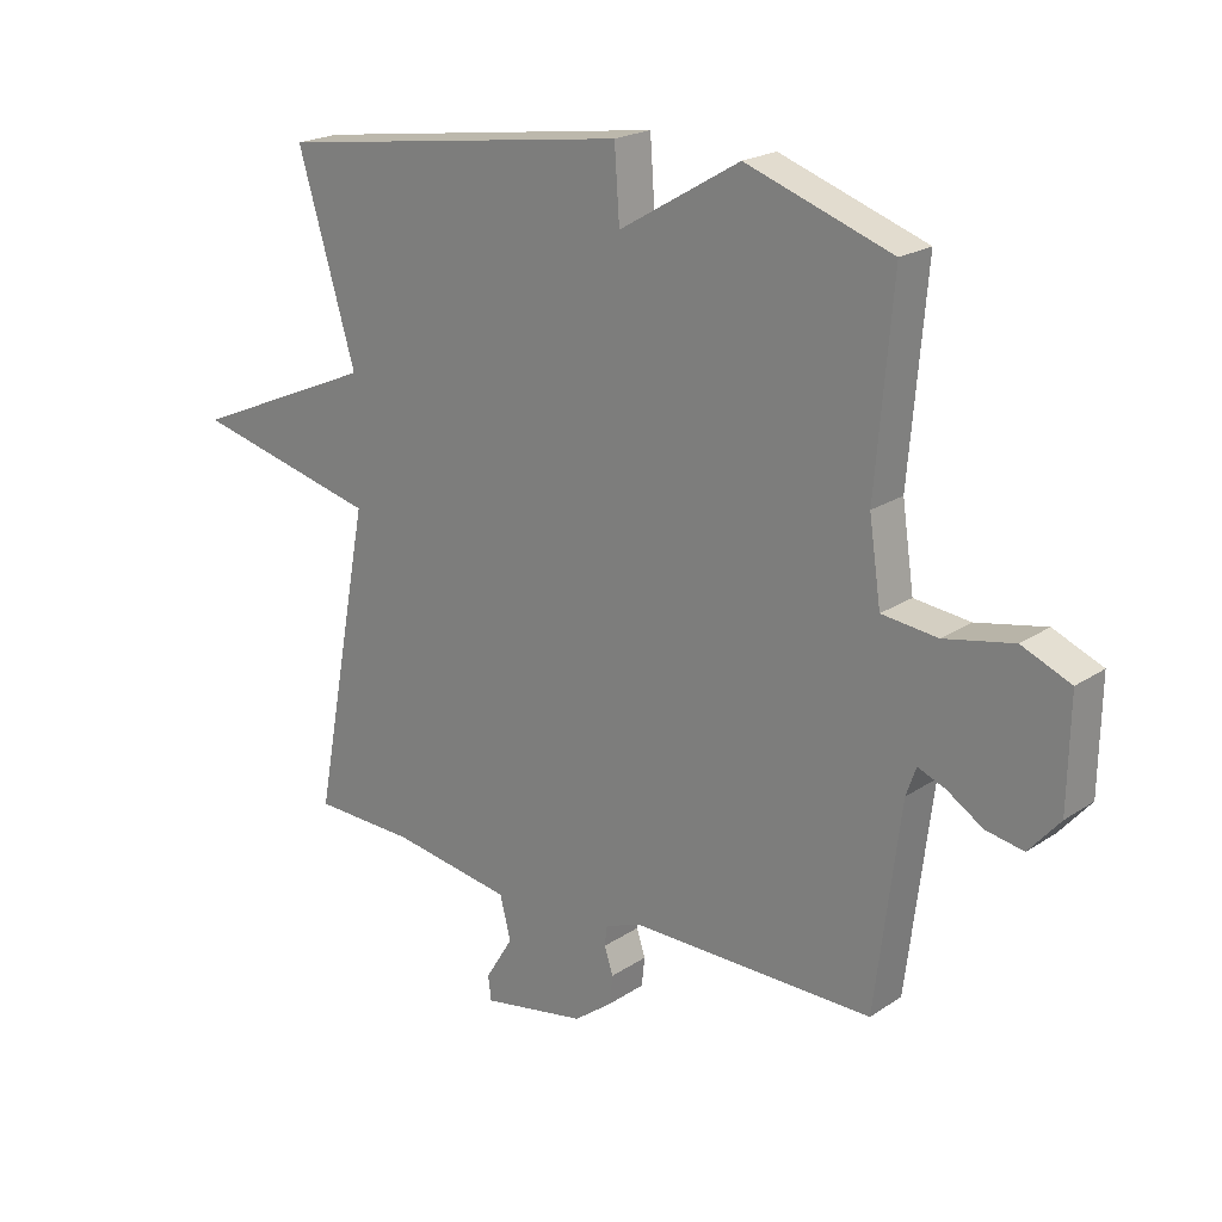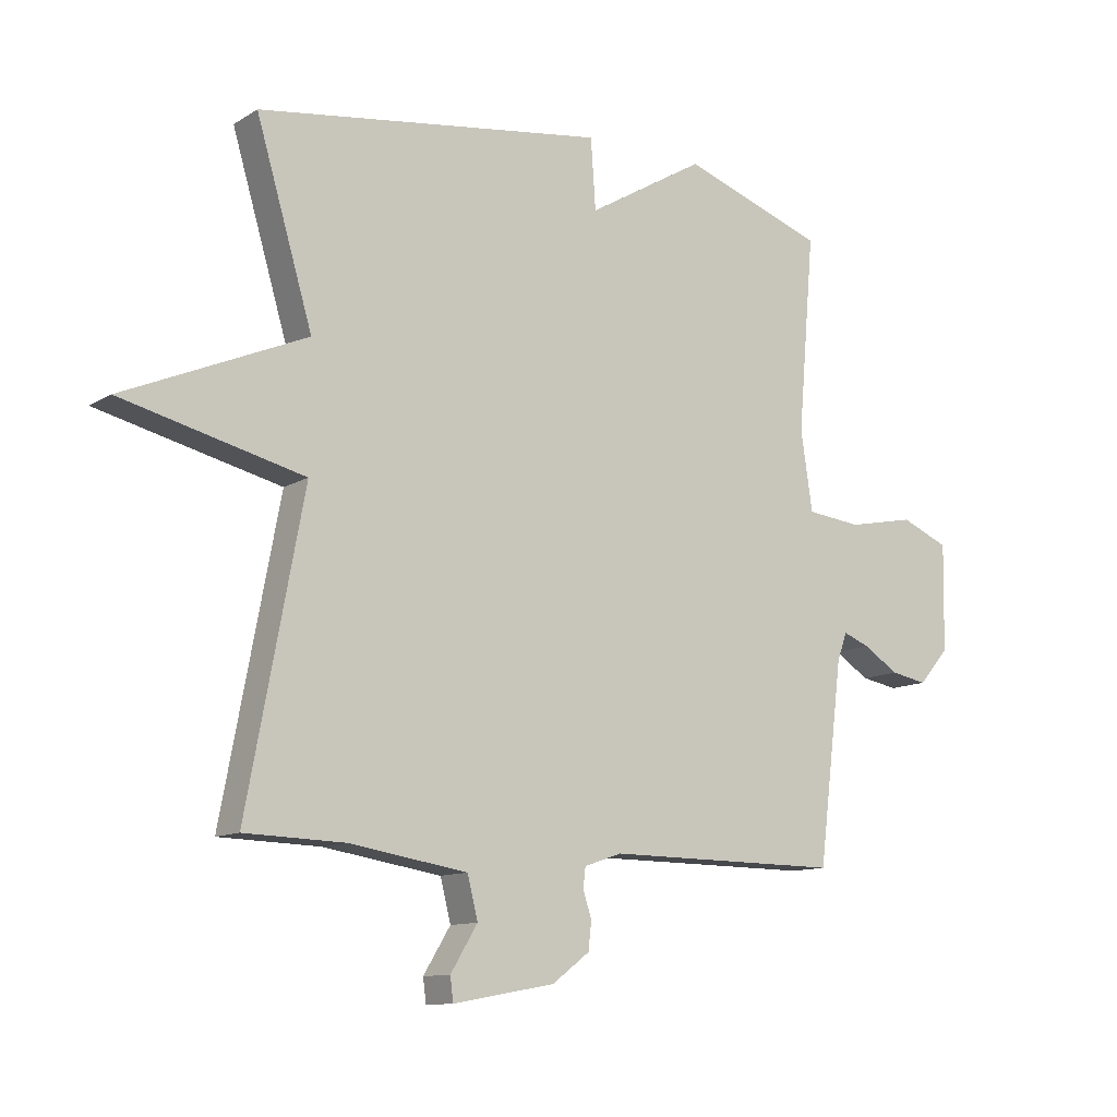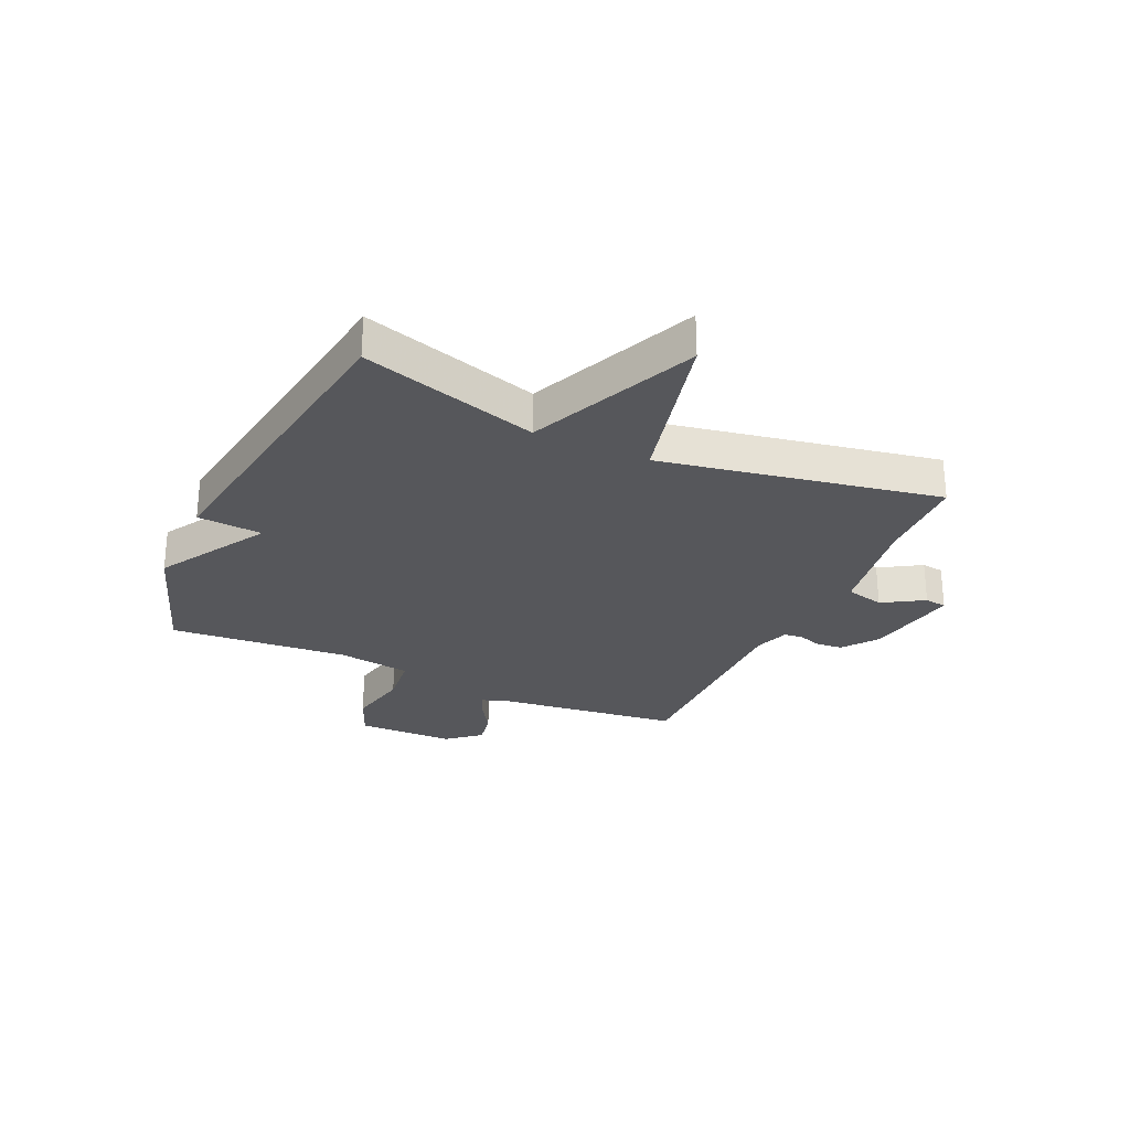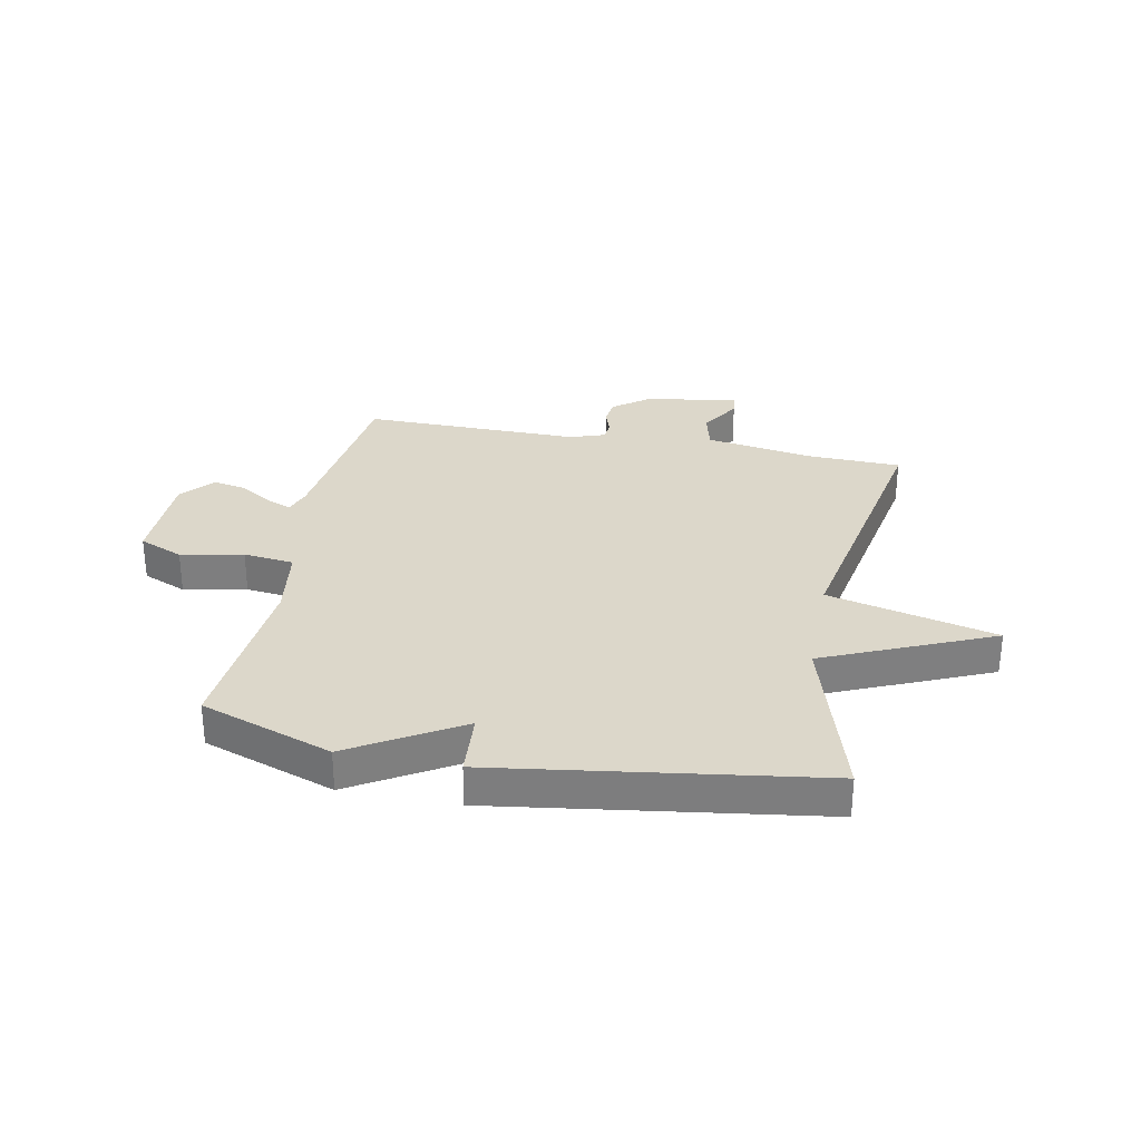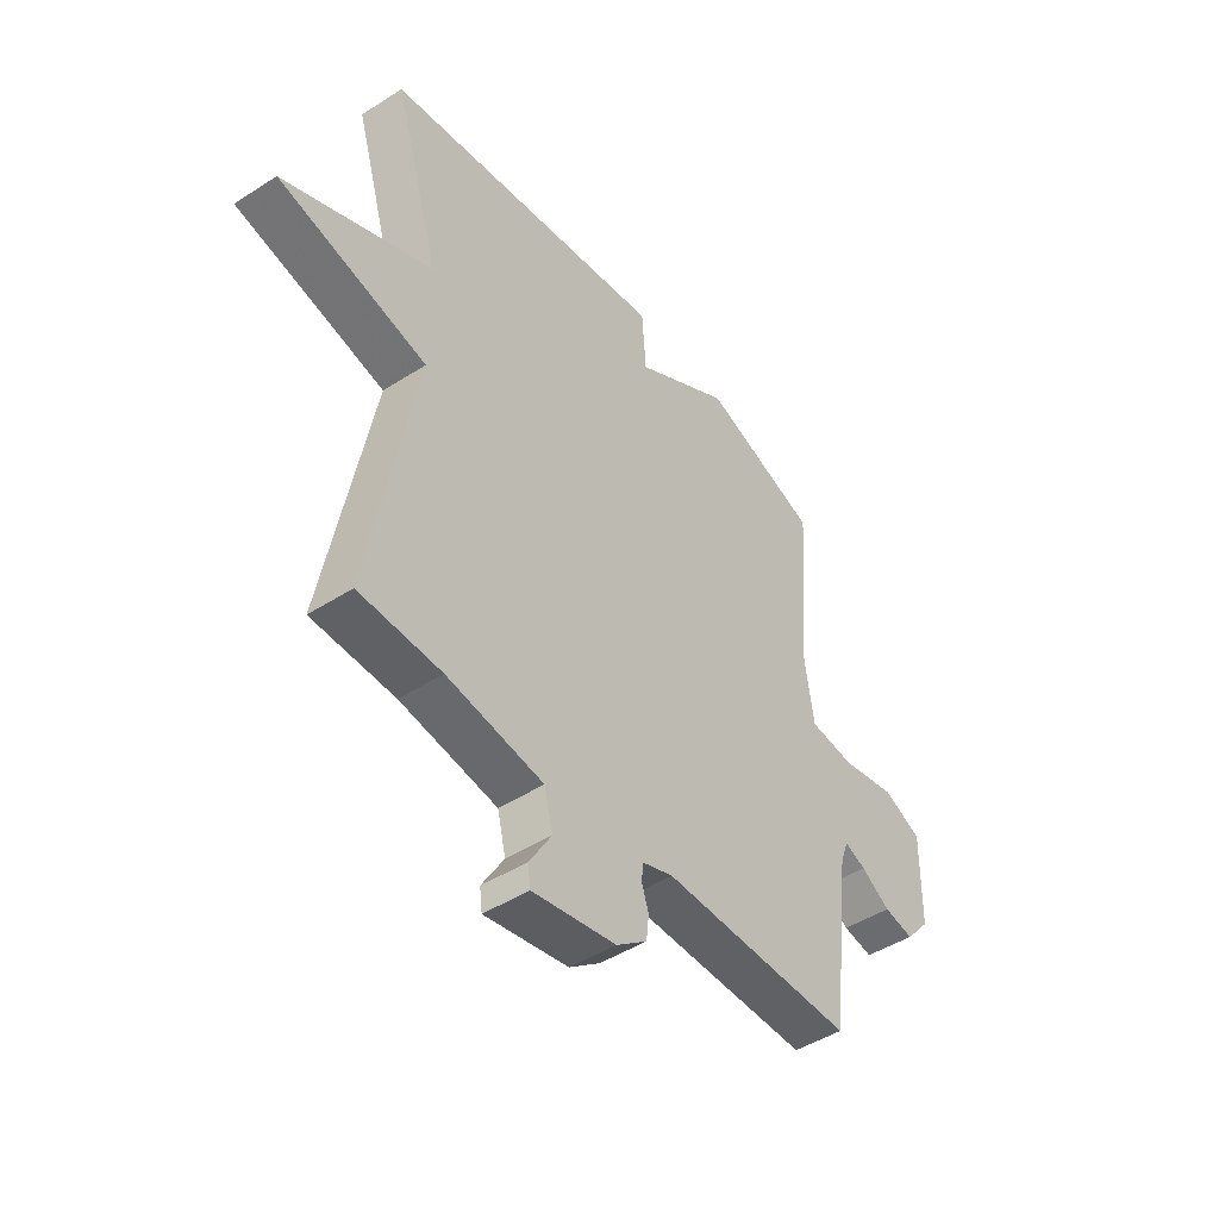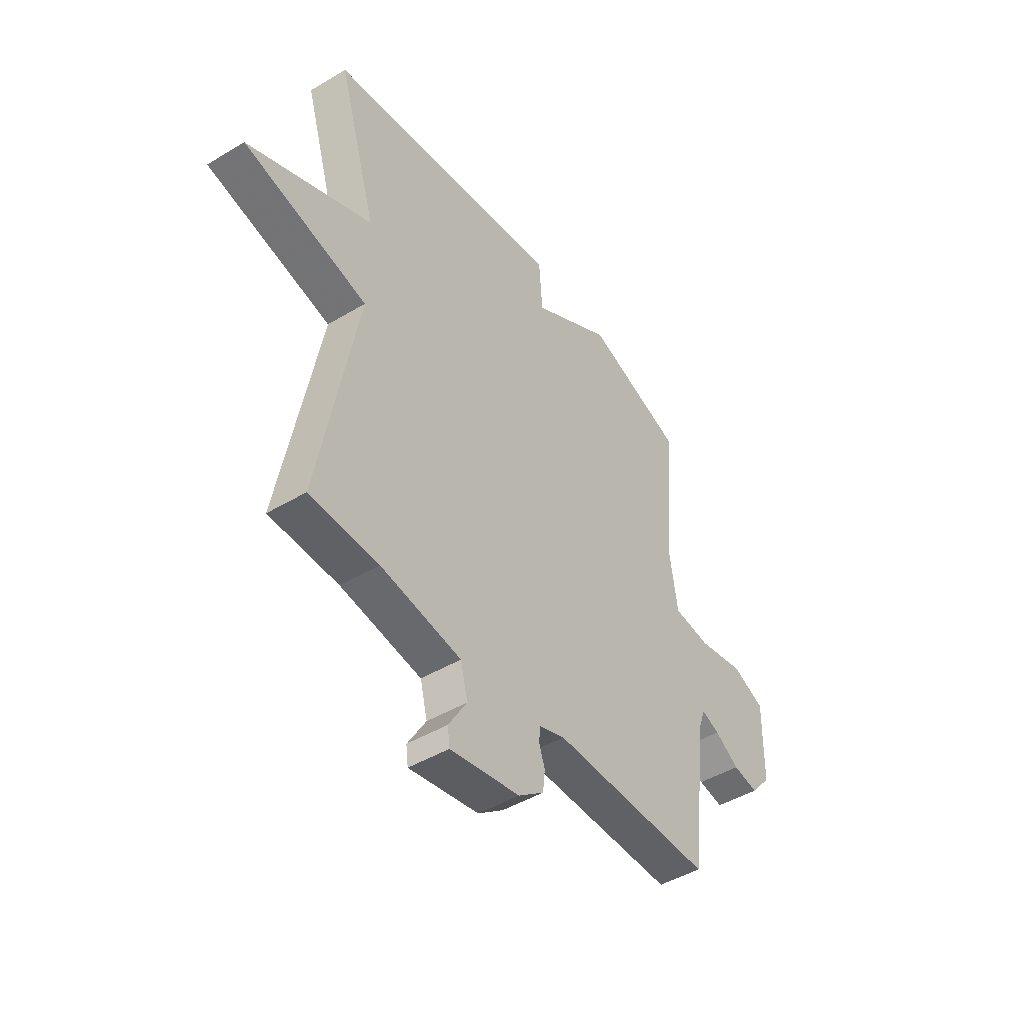
<metadata>
{"format":"obj","ext":"obj","renderer":"f3d","projection":"perspective","resolution":1024,"background":"white","views":[{"elev":21.1,"azim":-139.6,"up":"+Z"},{"elev":-11.4,"azim":145.1,"up":"+Z"},{"elev":-27.4,"azim":65.4,"up":"+Y"},{"elev":30.5,"azim":11.0,"up":"+Y"},{"elev":-46.1,"azim":126.3,"up":"+Z"},{"elev":-45.8,"azim":124.6,"up":"+Z"}]}
</metadata>
<code>
v -0.5 0.07 -0.5
v -0.54 0.07 -0.176
v -0.556 0.07 -0.131
v -0.599 0.07 -0.148
v -0.657 0.07 -0.185
v -0.717 0.07 -0.196
v -0.766 0.07 -0.139
v -0.769 0.07 0.034
v -0.691 0.07 0.067
v -0.581 0.07 0.045
v -0.492 0.07 0.055
v -0.473 0.07 0.184
v -0.5 0.07 0.5
v -0.268 0.07 0.581
v -0.076 0.07 0.467
v -0.068 0.07 0.581
v 0.5 0.07 0.5
v 0.408 0.07 0.189
v 0.704 0.07 0.061
v 0.408 0.07 -0.011
v 0.5 0.07 -0.5
v 0.337 0.07 -0.505
v 0.145 0.07 -0.536
v 0.128 0.07 -0.604
v 0.172 0.07 -0.676
v 0.167 0.07 -0.715
v 0.001 0.07 -0.685
v -0.06 0.07 -0.639
v -0.065 0.07 -0.593
v -0.051 0.07 -0.551
v -0.055 0.07 -0.518
v -0.116 0.07 -0.497
v -0.5 0 -0.5
v -0.54 0 -0.176
v -0.556 0 -0.131
v -0.599 0 -0.148
v -0.657 0 -0.185
v -0.717 0 -0.196
v -0.766 0 -0.139
v -0.769 0 0.034
v -0.691 0 0.067
v -0.581 0 0.045
v -0.492 0 0.055
v -0.473 0 0.184
v -0.5 0 0.5
v -0.268 0 0.581
v -0.076 0 0.467
v -0.068 0 0.581
v 0.5 0 0.5
v 0.408 0 0.189
v 0.704 0 0.061
v 0.408 0 -0.011
v 0.5 0 -0.5
v 0.337 0 -0.505
v 0.145 0 -0.536
v 0.128 0 -0.604
v 0.172 0 -0.676
v 0.167 0 -0.715
v 0.001 0 -0.685
v -0.06 0 -0.639
v -0.065 0 -0.593
v -0.051 0 -0.551
v -0.055 0 -0.518
v -0.116 0 -0.497
f 28 29 30
f 27 28 30
f 26 27 30
f 25 26 30
f 24 25 30
f 23 24 30 31
f 22 23 31 32
f 20 21 22 32
f 18 19 20
f 15 16 17 18
f 32 1 2
f 20 32 2
f 18 20 2
f 15 18 2
f 12 13 14 15
f 8 9 10
f 7 8 10
f 6 7 10
f 5 6 10
f 4 5 10
f 3 4 10 11
f 2 3 11
f 15 2 11
f 11 12 15
f 62 61 60
f 62 60 59
f 62 59 58
f 62 58 57
f 62 57 56
f 63 62 56 55
f 64 63 55 54
f 64 54 53 52
f 52 51 50
f 50 49 48 47
f 34 33 64
f 34 64 52
f 34 52 50
f 34 50 47
f 47 46 45 44
f 42 41 40
f 42 40 39
f 42 39 38
f 42 38 37
f 42 37 36
f 43 42 36 35
f 43 35 34
f 43 34 47
f 47 44 43
f 1 33 34 2
f 2 34 35 3
f 3 35 36 4
f 4 36 37 5
f 5 37 38 6
f 6 38 39 7
f 7 39 40 8
f 8 40 41 9
f 9 41 42 10
f 10 42 43 11
f 11 43 44 12
f 12 44 45 13
f 13 45 46 14
f 14 46 47 15
f 15 47 48 16
f 16 48 49 17
f 17 49 50 18
f 18 50 51 19
f 19 51 52 20
f 20 52 53 21
f 21 53 54 22
f 22 54 55 23
f 23 55 56 24
f 24 56 57 25
f 25 57 58 26
f 26 58 59 27
f 27 59 60 28
f 28 60 61 29
f 29 61 62 30
f 30 62 63 31
f 31 63 64 32
f 32 64 33 1

</code>
